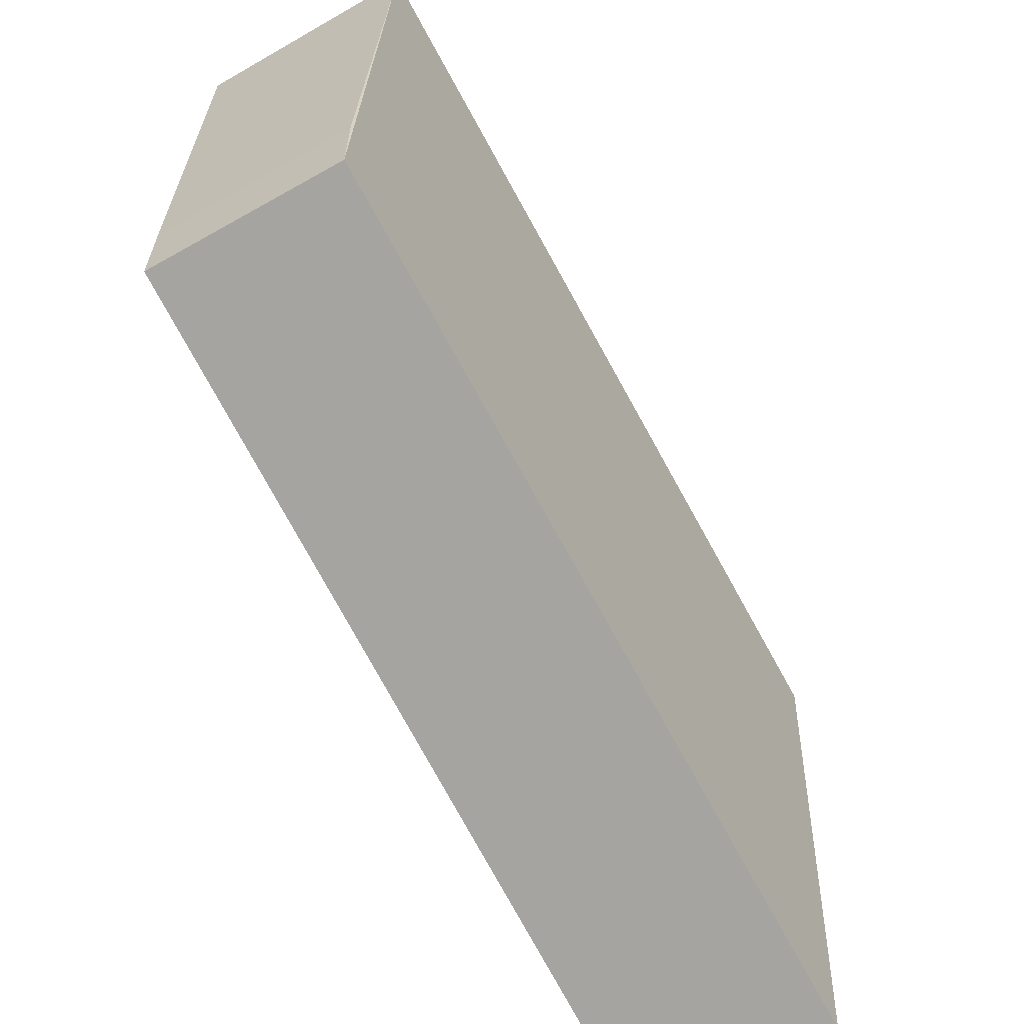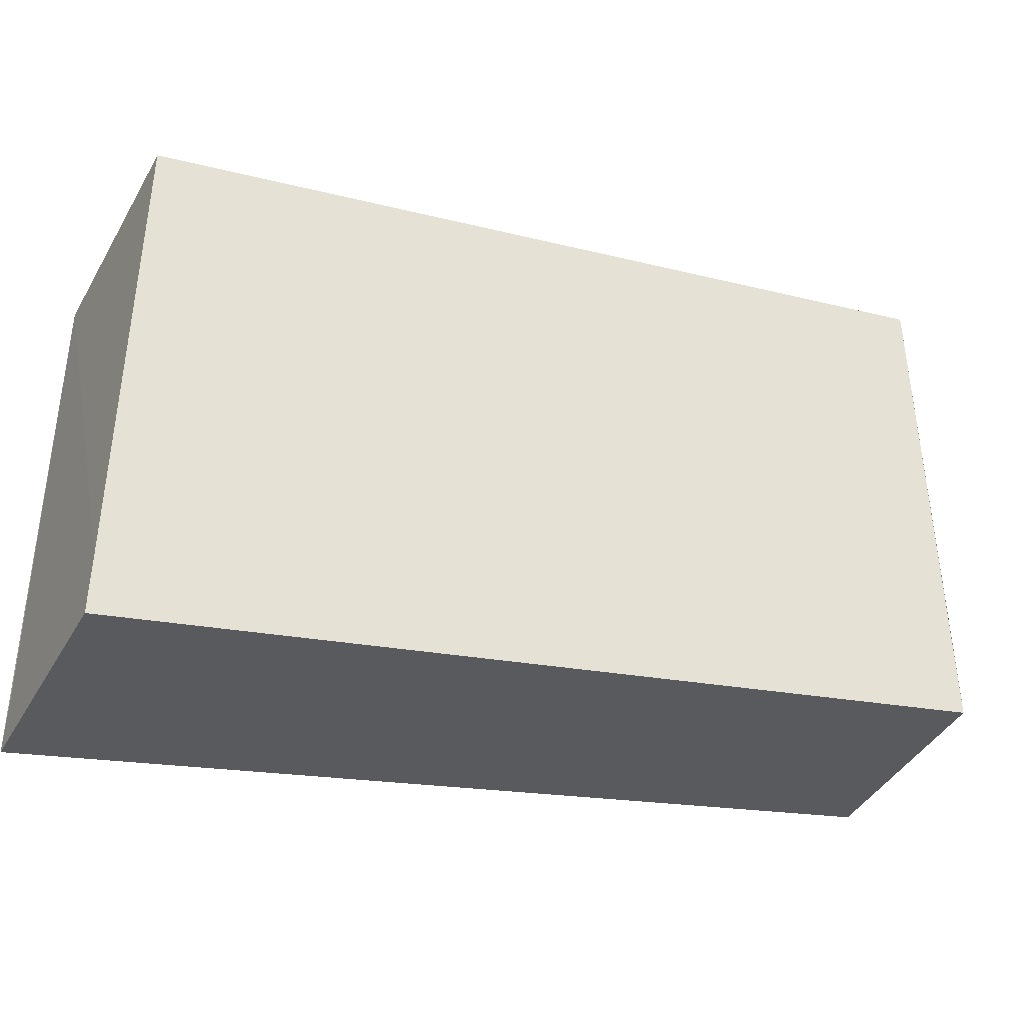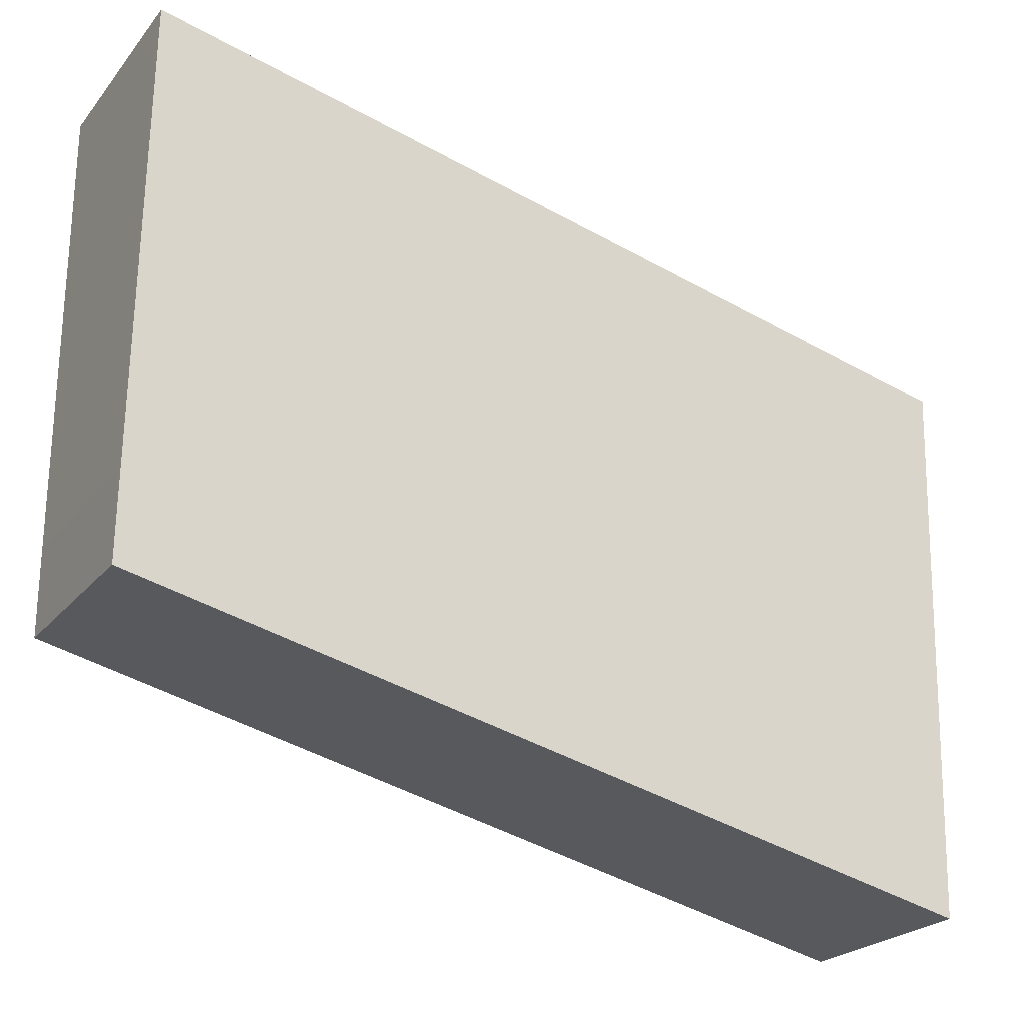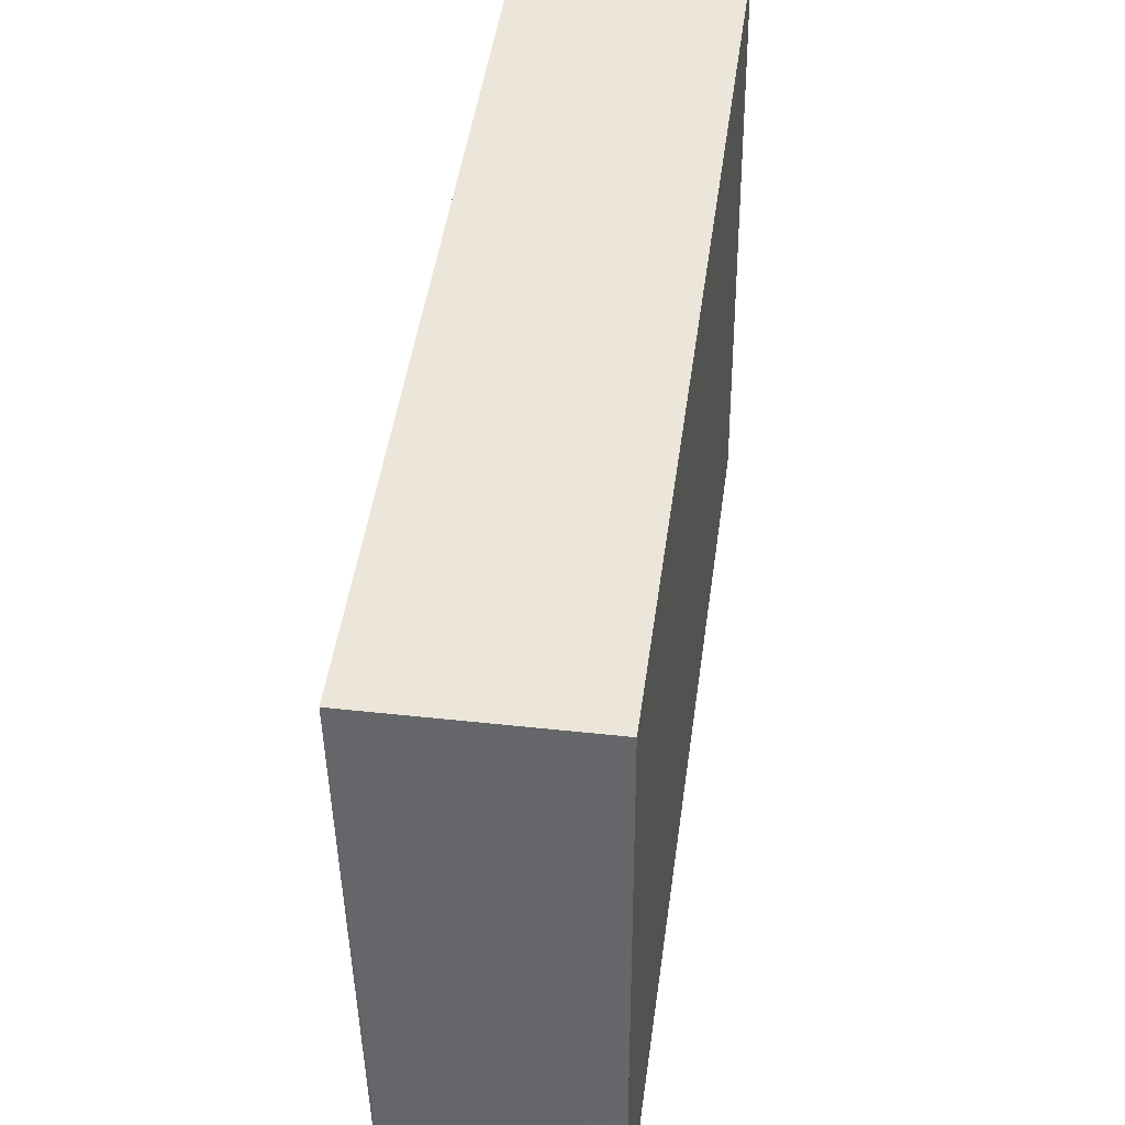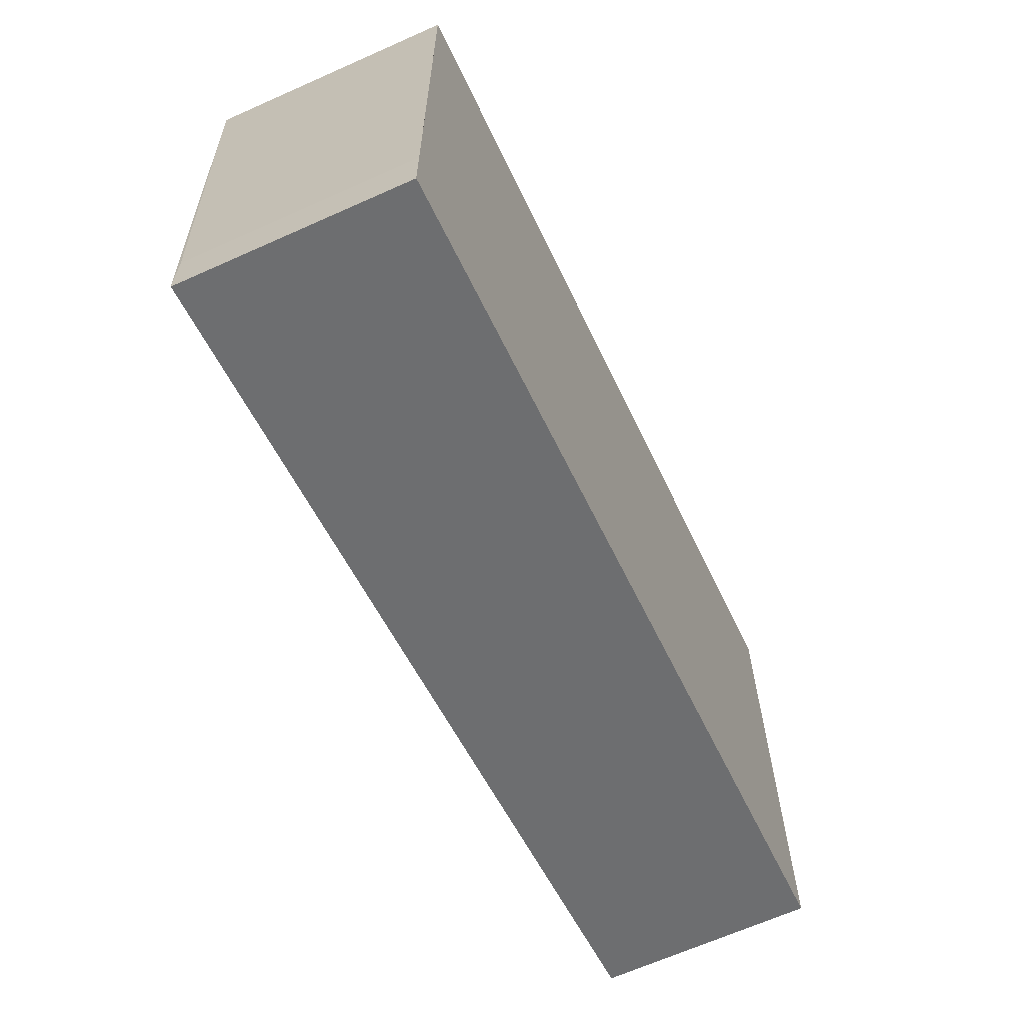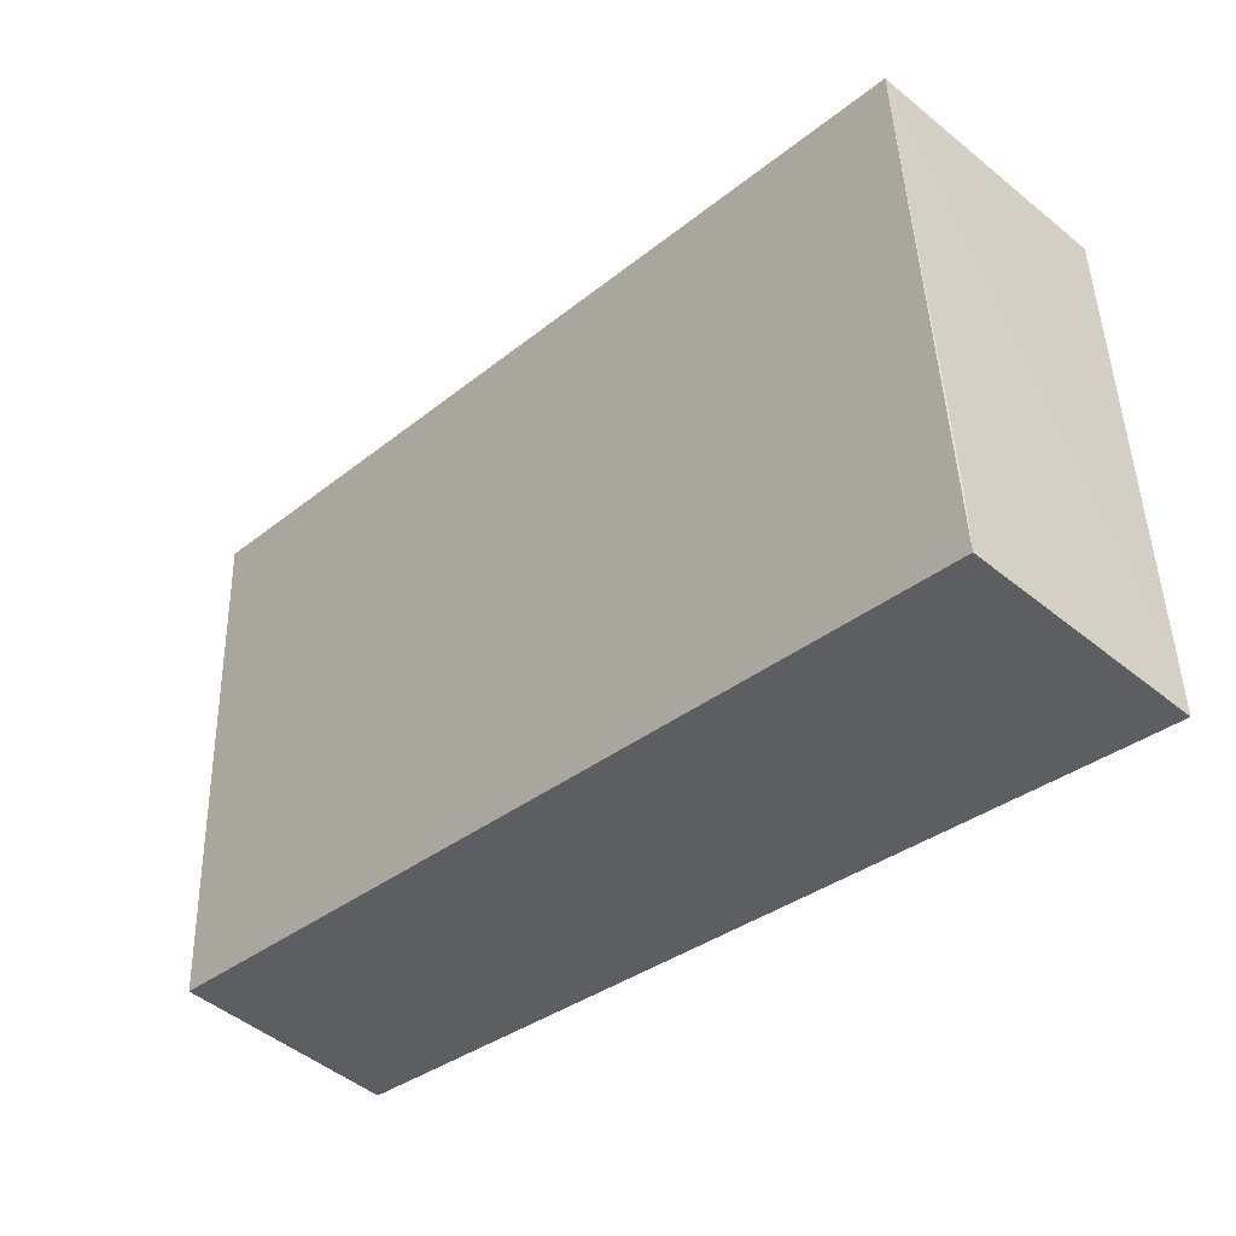
<metadata>
{"format":"obj","ext":"obj","renderer":"f3d","projection":"perspective","resolution":1024,"background":"white","views":[{"elev":-63.1,"azim":119.6,"up":"+Y"},{"elev":-41.6,"azim":-27.6,"up":"+Y"},{"elev":-23.9,"azim":150.9,"up":"+Y"},{"elev":36.9,"azim":-81.8,"up":"+Y"},{"elev":-66.0,"azim":-65.8,"up":"+Y"},{"elev":-48.8,"azim":-132.4,"up":"+Y"}]}
</metadata>
<code>
v -100356 -88701 6.065
v -100356 -8.87e+04 6.065
v -100356 -8.87e+04 5.986
v -100356 -88701 6.065
v -100356 -8.87e+04 6.065
v -100356 -88701 6.065
v -100356 -8.87e+04 6.787
v -100356 -8.87e+04 6.065
v -100356 -8.87e+04 6.787
v -100356 -88701 6.065
v -100356 -88701 6.787
v -100356 -8.87e+04 6.787
v -100356 -88701 6.065
v -100356 -8.87e+04 5.986
v -100356 -88701 6.787
v -100356 -88701 6.065
v -100356 -88701 6.787
v -100356 -8.87e+04 5.986
v -100356 -8.87e+04 6.787
v -100356 -88701 6.787
v -100356 -8.87e+04 5.986
v -100353 -8.87e+04 6.012
v -100356 -8.87e+04 6.787
v -100356 -8.87e+04 5.986
v -100356 -8.87e+04 6.787
v -100353 -8.87e+04 6.012
v -100353 -8.87e+04 6.787
v -100356 -8.87e+04 6.787
v -100356 -8.87e+04 6.787
v -100356 -8.87e+04 6.787
v -100353 -8.87e+04 6.787
v -100356 -8.87e+04 6.787
v -100356 -8.87e+04 6.787
v -100356 -8.87e+04 6.787
v -100356 -88701 6.787
v -100356 -8.87e+04 6.787
v -100353 -8.87e+04 6.787
v -100356 -8.87e+04 6.787
v -100353 -8.87e+04 6.787
v -100353 -8.87e+04 6.787
v -100353 -8.87e+04 6.787
v -100353 -8.87e+04 6.787
v -100353 -8.87e+04 6.787
v -100353 -8.87e+04 6.787
v -100353 -8.87e+04 6.012
v -100353 -8.87e+04 6.091
v -100353 -8.87e+04 6.787
v -100353 -8.87e+04 6.012
v -100353 -8.87e+04 6.012
v -100353 -8.87e+04 6.787
v -100353 -8.87e+04 6.787
v -100353 -8.87e+04 6.012
v -100353 -8.87e+04 6.091
v -100353 -8.87e+04 6.091
v -100353 -8.87e+04 6.787
v -100353 -8.87e+04 6.091
v -100353 -8.87e+04 6.787
v -100353 -8.87e+04 6.091
v -100353 -8.87e+04 6.787
v -100353 -8.87e+04 6.787
v -100353 -8.87e+04 6.091
v -100356 -8.87e+04 6.065
v -100353 -8.87e+04 6.787
v -100353 -8.87e+04 6.091
v -100353 -8.87e+04 6.787
v -100356 -8.87e+04 6.065
v -100356 -8.87e+04 6.787
v -100353 -8.87e+04 6.787
v -100356 -8.87e+04 6.065
v -100353 -8.87e+04 6.012
v -100356 -8.87e+04 5.986
v -100356 -8.87e+04 6.065
v -100353 -8.87e+04 6.091
v -100353 -8.87e+04 6.012
v -100356 -8.87e+04 6.065
v -100353 -8.87e+04 6.091
v -100353 -8.87e+04 6.091
v -100353 -8.87e+04 6.012
v -100353 -8.87e+04 6.091
v -100353 -8.87e+04 6.091
f 1 2 3 4
f 5 6 7 8
f 9 10 11 12
f 13 14 15 16
f 17 18 19 20
f 21 22 23 24
f 25 26 27 28
f 29 30 31 32
f 33 34 35 36
f 37 38 39 40
f 41 42 43 44
f 45 46 47 48
f 49 50 51 52
f 53 54 55 56
f 57 58 59 60
f 61 62 63 64
f 65 66 67 68
f 69 70 71 72
f 73 74 75 76
f 77 78 79 80

</code>
